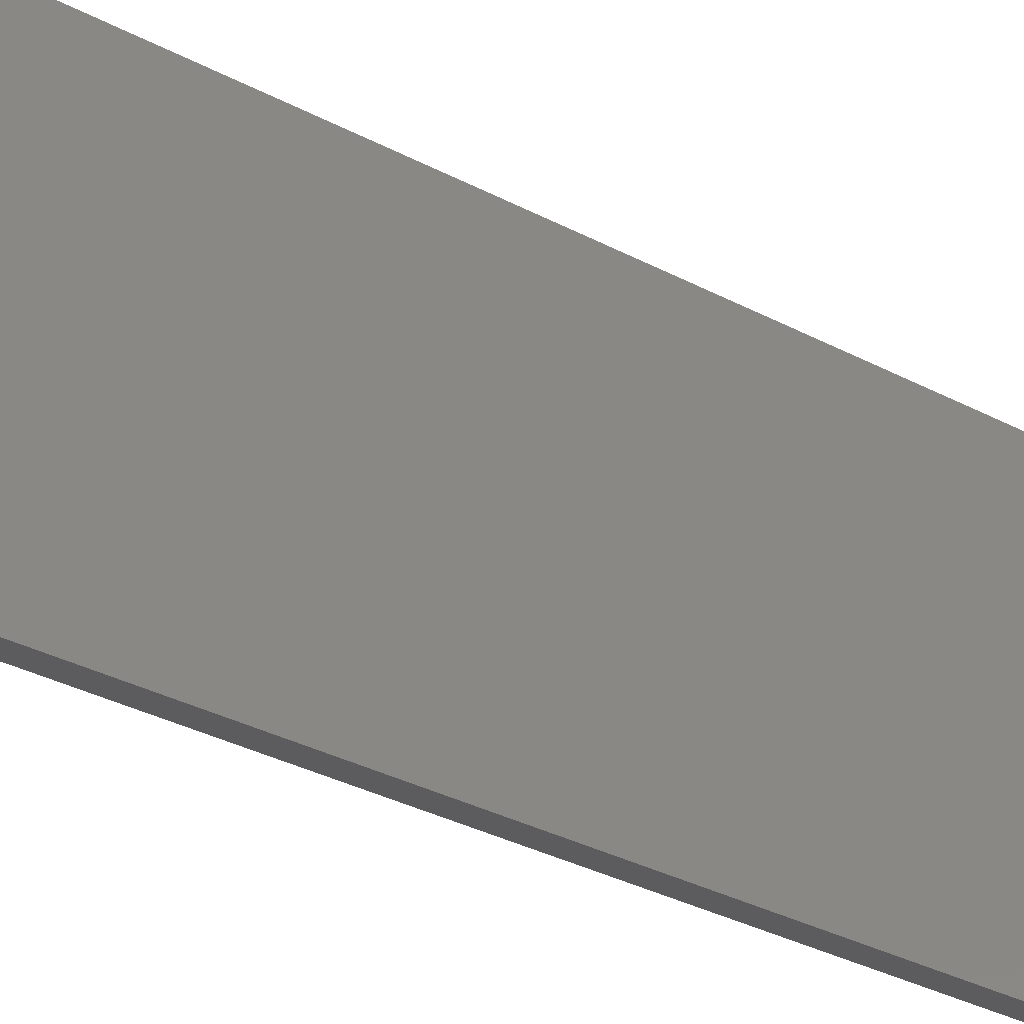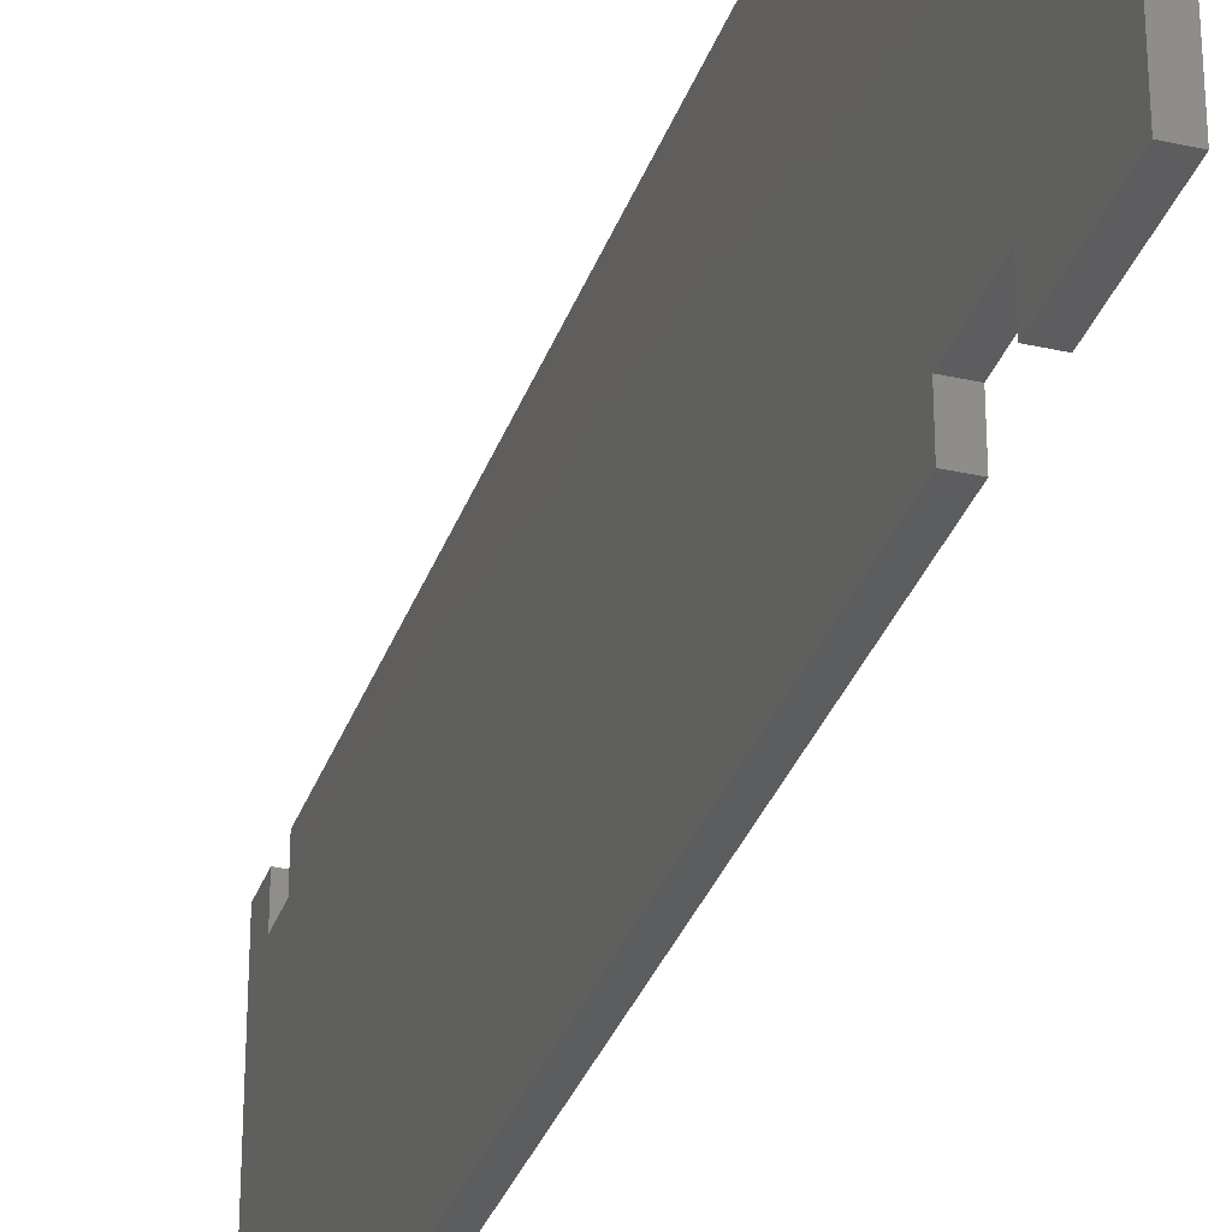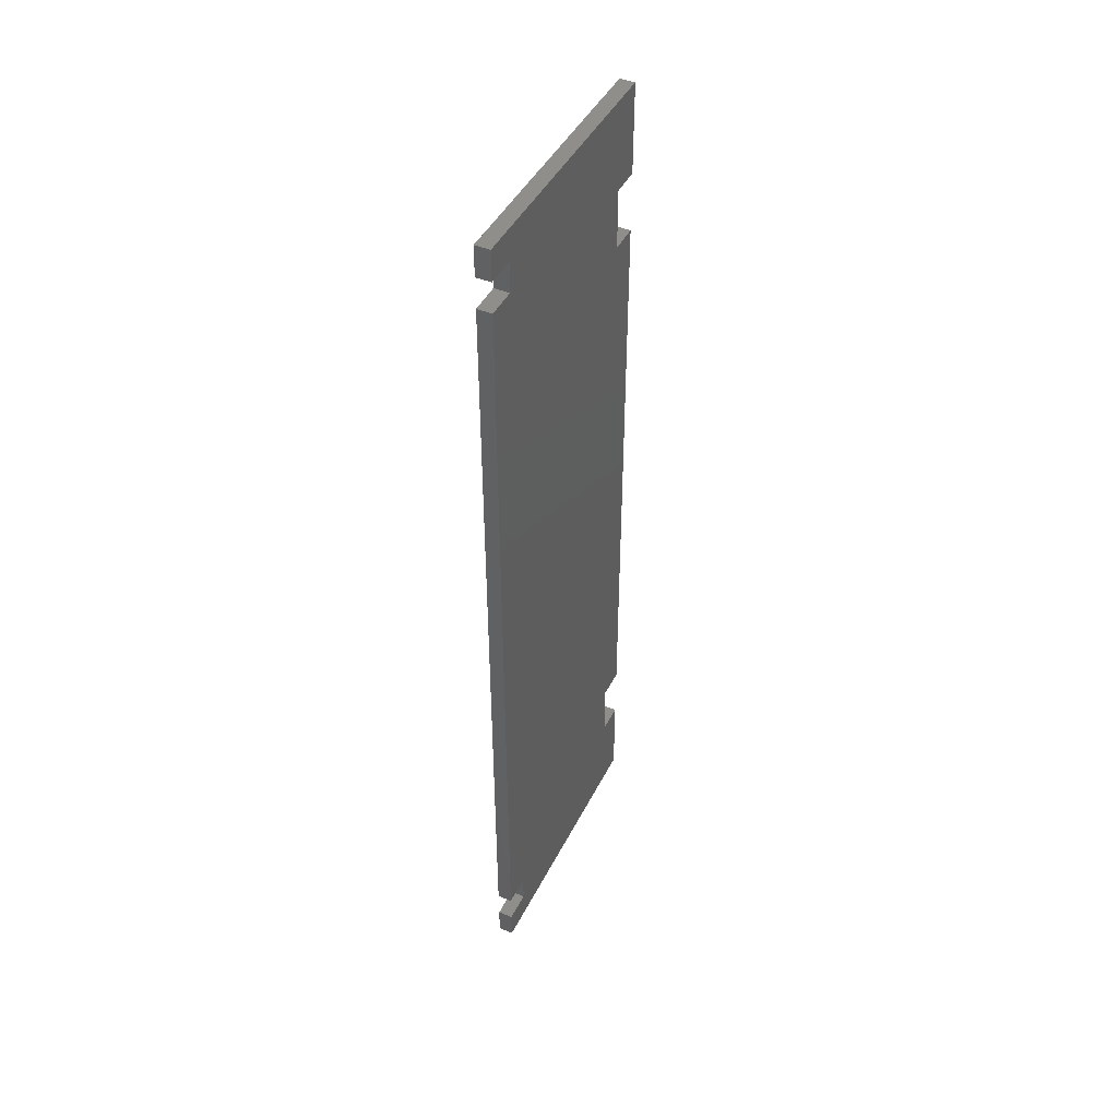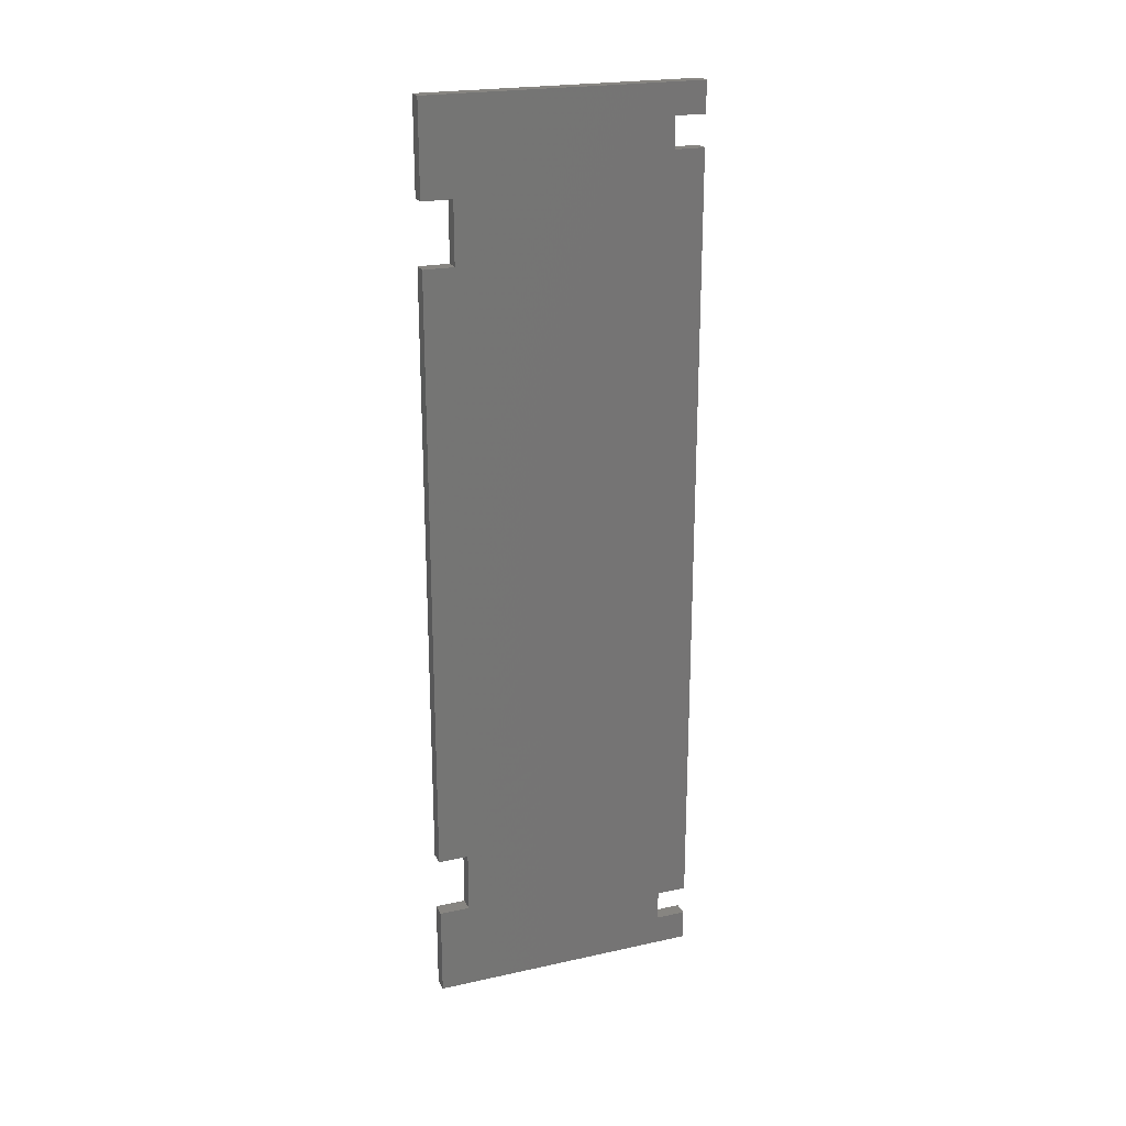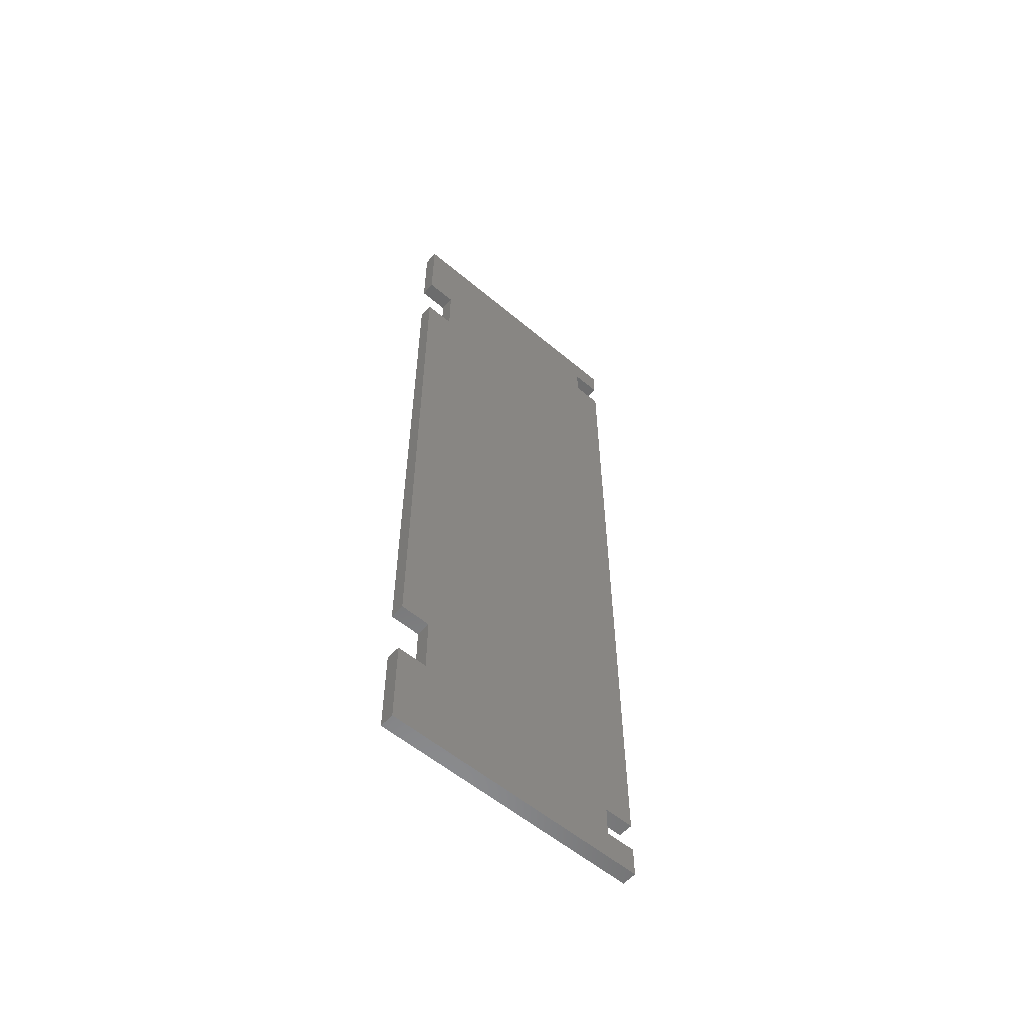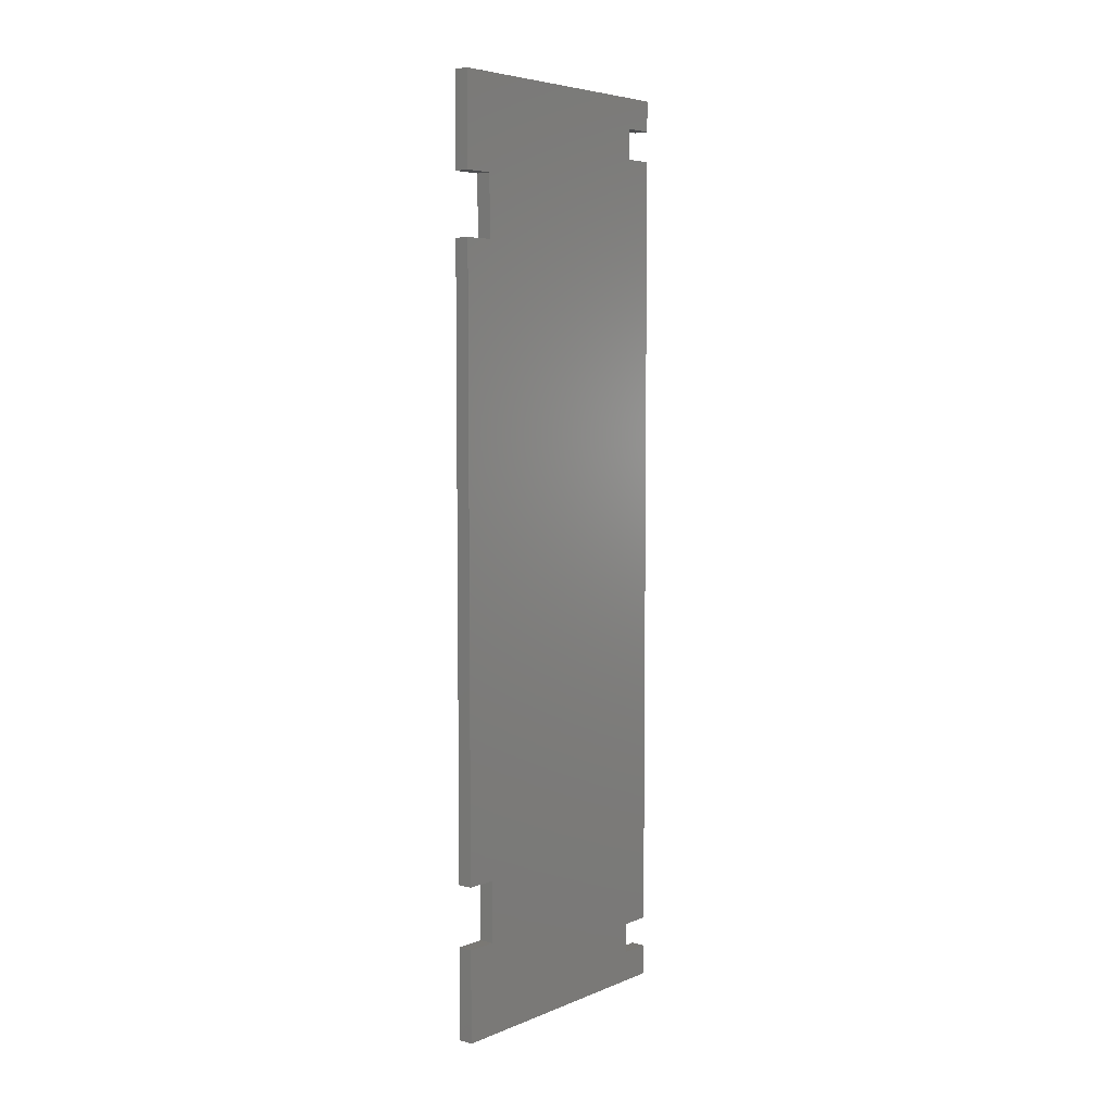
<metadata>
{"format":"stl","ext":"stl","renderer":"f3d","projection":"perspective","resolution":1024,"background":"white","views":[{"elev":-30.0,"azim":-128.7,"up":"+Z"},{"elev":-32.1,"azim":162.4,"up":"+Z"},{"elev":44.5,"azim":25.5,"up":"+Y"},{"elev":22.2,"azim":-110.9,"up":"+Y"},{"elev":-57.2,"azim":-131.1,"up":"+Y"},{"elev":5.5,"azim":-140.6,"up":"+Y"}]}
</metadata>
<code>
# stl→obj: 60 verts, 116 faces
v -0.01587 -0.8252 -0.4813
v 6e-08 -1.02 -0.4813
v -0.01587 -1.02 -0.4813
v 6e-08 -0.8252 -0.4813
v 6e-08 -1.02 0.1028
v -0.01587 -1.02 0.1028
v -0.01587 -0.8252 -0.4164
v 6e-08 -0.8252 -0.4164
v -0.03175 -1.02 -0.4813
v -0.03175 -0.8252 -0.4813
v 6e-08 -0.955 0.03792
v 6e-08 -0.955 0.1028
v 6e-08 -0.8901 0.03792
v 6e-08 -0.6954 -0.4164
v 6e-08 -0.8901 0.1028
v 6e-08 0.6026 -0.4164
v 6e-08 -0.6954 -0.4813
v 6e-08 0.6026 -0.4813
v 6e-08 0.9272 -0.4813
v 6e-08 0.7325 -0.4164
v 6e-08 0.7325 -0.4813
v 6e-08 0.7974 0.03792
v 6e-08 0.7974 0.1028
v 6e-08 0.8623 0.03792
v 6e-08 0.9272 0.1028
v 6e-08 0.8623 0.1028
v -0.01587 -0.955 0.1028
v -0.03175 -1.02 0.1028
v -0.01587 -0.6954 -0.4164
v -0.03175 -0.8252 -0.4164
v -0.03175 -0.955 0.03792
v -0.03175 -0.955 0.1028
v -0.03175 -0.8901 0.03792
v -0.03175 -0.6954 -0.4164
v -0.03175 -0.8901 0.1028
v -0.03175 0.6026 -0.4164
v -0.03175 -0.6954 -0.4813
v -0.03175 0.6026 -0.4813
v -0.03175 0.9272 -0.4813
v -0.03175 0.7325 -0.4813
v -0.03175 0.7325 -0.4164
v -0.03175 0.7974 0.03792
v -0.03175 0.7974 0.1028
v -0.03175 0.8623 0.03792
v -0.03175 0.9272 0.1028
v -0.03175 0.8623 0.1028
v -0.01587 -0.6954 -0.4813
v -0.01587 0.6026 -0.4813
v -0.01587 0.6026 -0.4164
v -0.01587 0.7325 -0.4164
v -0.01587 0.7325 -0.4813
v -0.01587 0.9272 -0.4813
v -0.01587 0.9272 0.1028
v -0.01587 0.8623 0.1028
v -0.01587 0.8623 0.03792
v -0.01587 0.7974 0.03792
v -0.01587 0.7974 0.1028
v -0.01587 -0.8901 0.1028
v -0.01587 -0.8901 0.03792
v -0.01587 -0.955 0.03792
f 1 2 3
f 1 4 2
f 3 5 6
f 3 2 5
f 7 4 1
f 7 8 4
f 1 3 9
f 1 9 10
f 8 2 4
f 11 2 8
f 5 2 11
f 12 5 11
f 13 8 14
f 13 11 8
f 15 13 14
f 16 14 17
f 16 17 18
f 19 20 21
f 22 16 20
f 23 15 14
f 23 14 16
f 23 16 22
f 24 20 19
f 24 22 20
f 25 26 24
f 25 24 19
f 6 12 27
f 6 5 12
f 3 6 28
f 3 28 9
f 29 8 7
f 29 14 8
f 7 1 10
f 7 10 30
f 30 10 9
f 31 30 9
f 28 31 9
f 32 31 28
f 33 34 30
f 33 30 31
f 35 34 33
f 36 37 34
f 36 38 37
f 39 40 41
f 42 41 36
f 43 34 35
f 43 36 34
f 43 42 36
f 44 39 41
f 44 41 42
f 45 44 46
f 45 39 44
f 47 14 29
f 47 17 14
f 48 17 47
f 48 18 17
f 49 18 48
f 49 16 18
f 50 16 49
f 50 20 16
f 51 20 50
f 51 21 20
f 52 21 51
f 52 19 21
f 53 19 52
f 53 25 19
f 54 25 53
f 54 26 25
f 55 26 54
f 55 24 26
f 56 24 55
f 56 22 24
f 57 22 56
f 57 23 22
f 58 23 57
f 58 15 23
f 59 15 58
f 59 13 15
f 60 13 59
f 60 11 13
f 27 11 60
f 27 12 11
f 6 27 32
f 6 32 28
f 29 7 30
f 29 30 34
f 47 29 34
f 47 34 37
f 48 47 37
f 48 37 38
f 49 48 38
f 49 38 36
f 50 49 36
f 50 36 41
f 51 50 41
f 51 41 40
f 52 51 40
f 52 40 39
f 53 52 39
f 53 39 45
f 54 53 45
f 54 45 46
f 55 54 46
f 55 46 44
f 56 55 44
f 56 44 42
f 57 56 42
f 57 42 43
f 58 57 43
f 58 43 35
f 59 58 35
f 59 35 33
f 60 59 33
f 60 33 31
f 27 60 31
f 27 31 32

</code>
